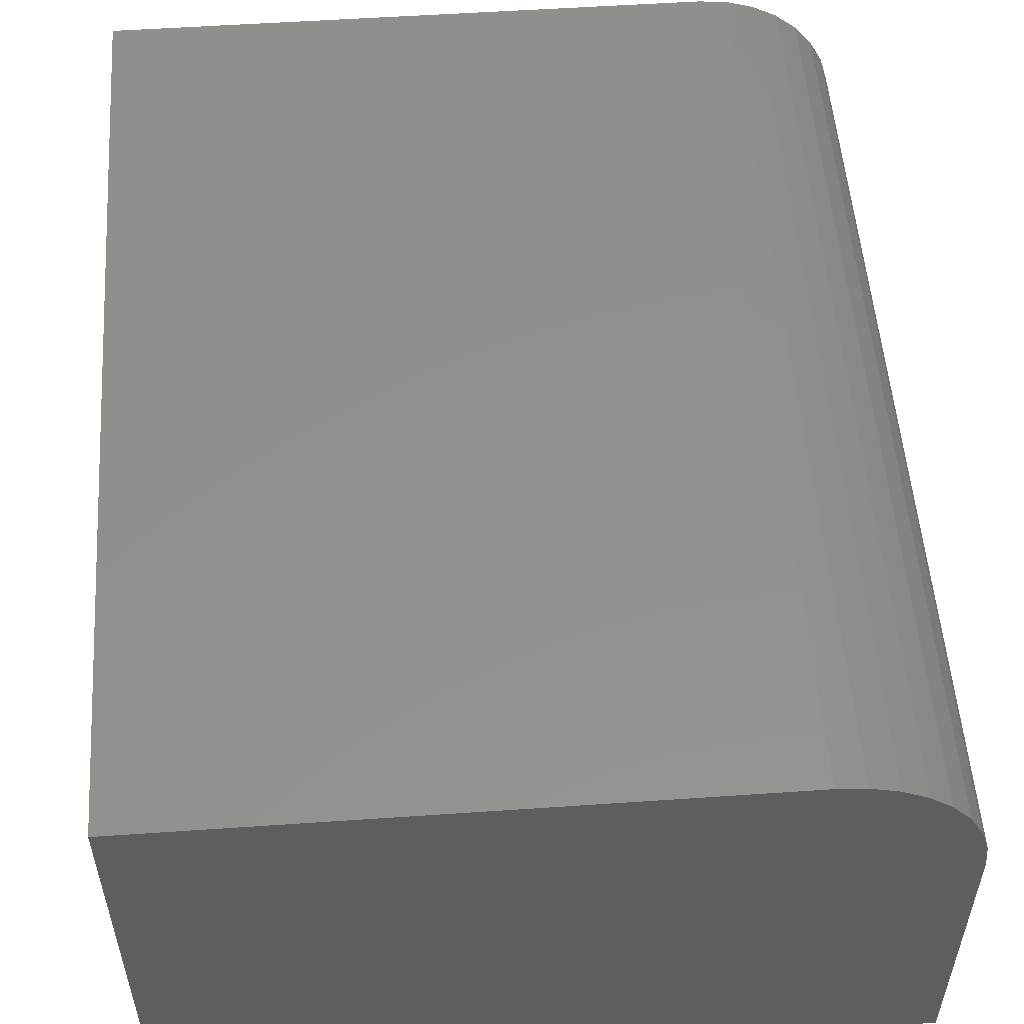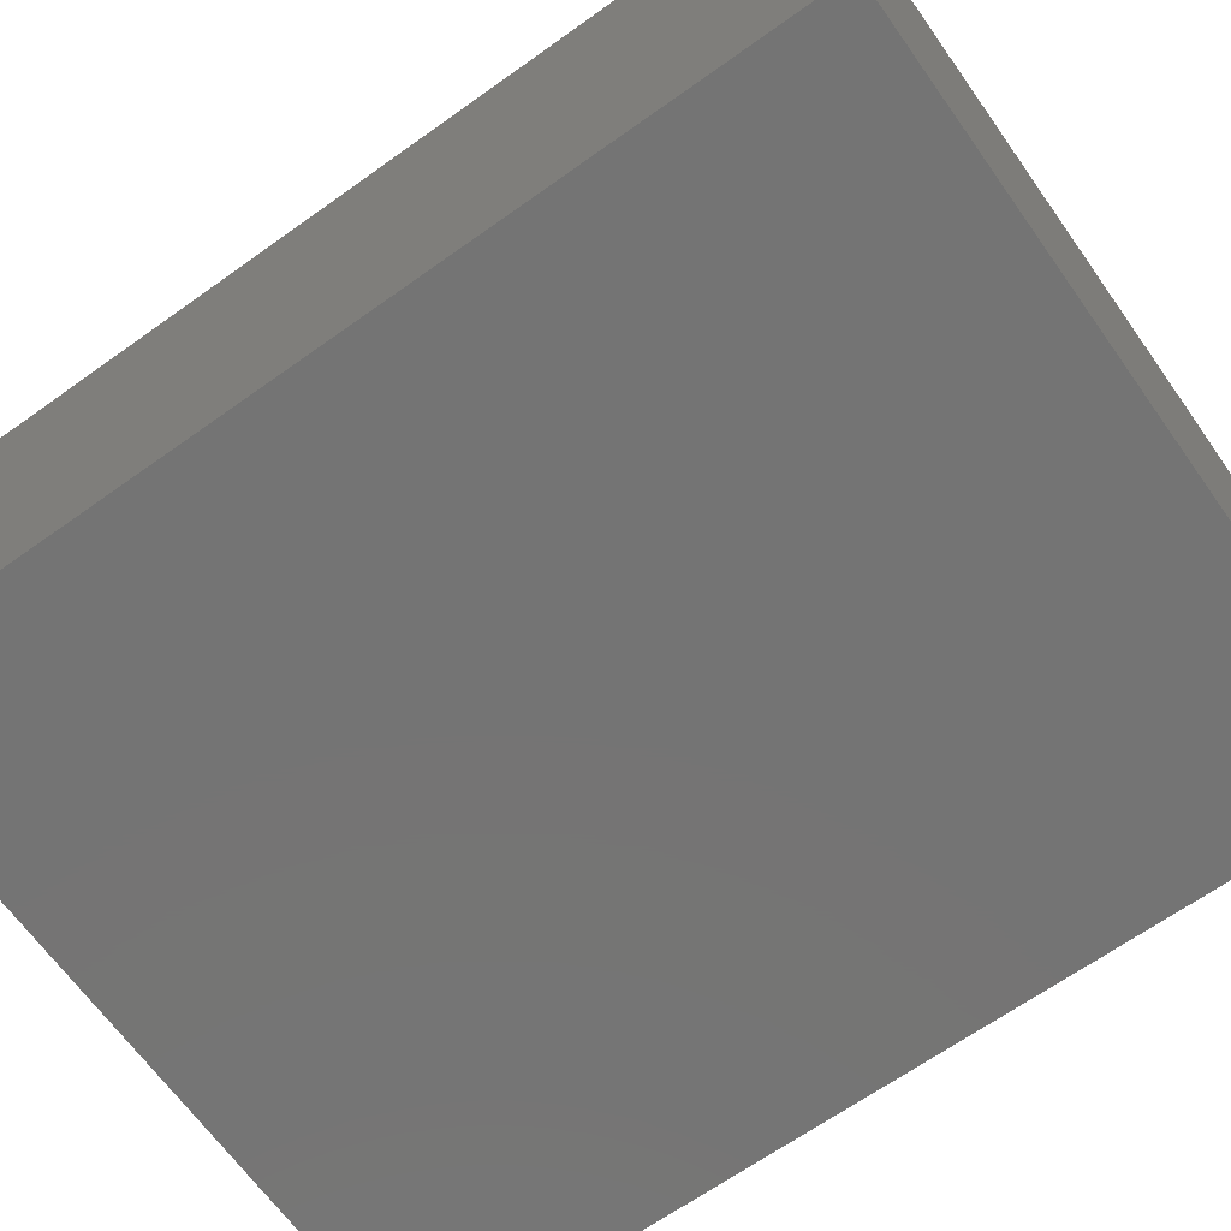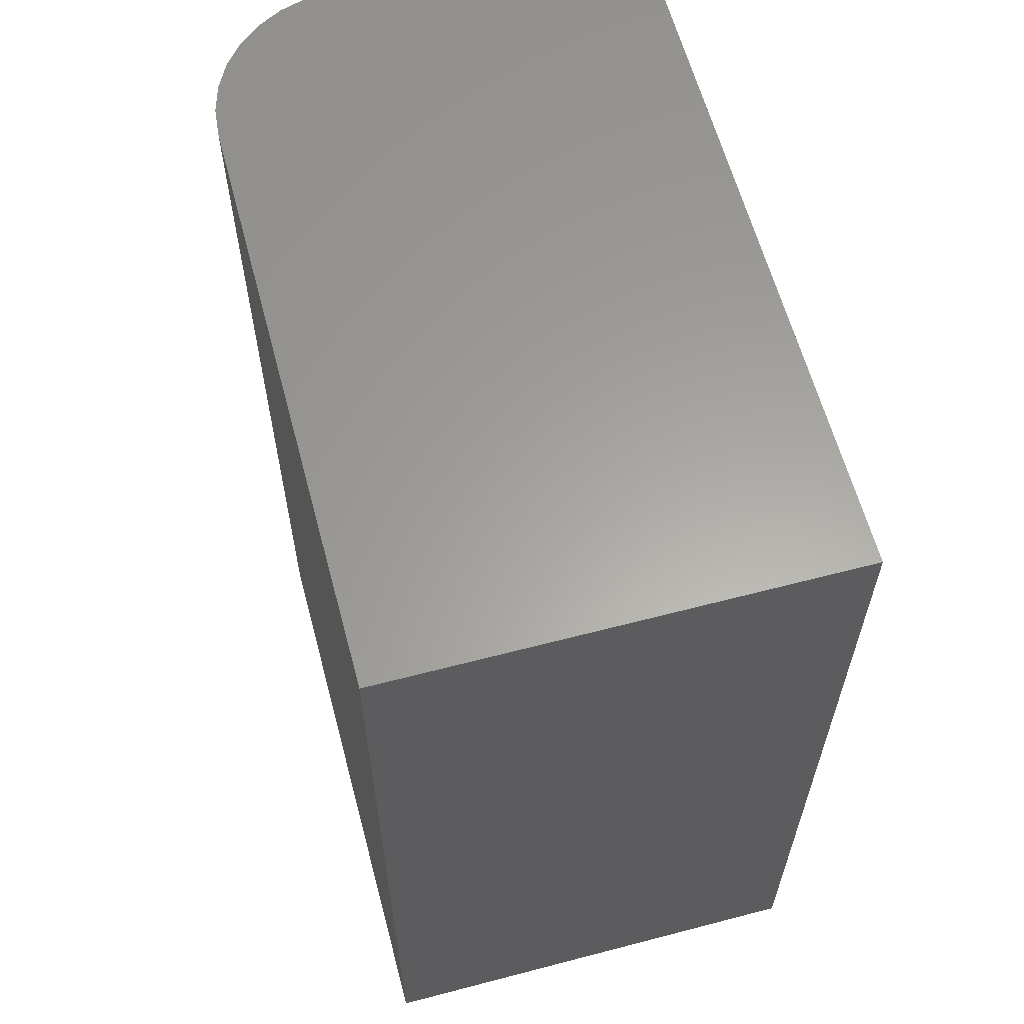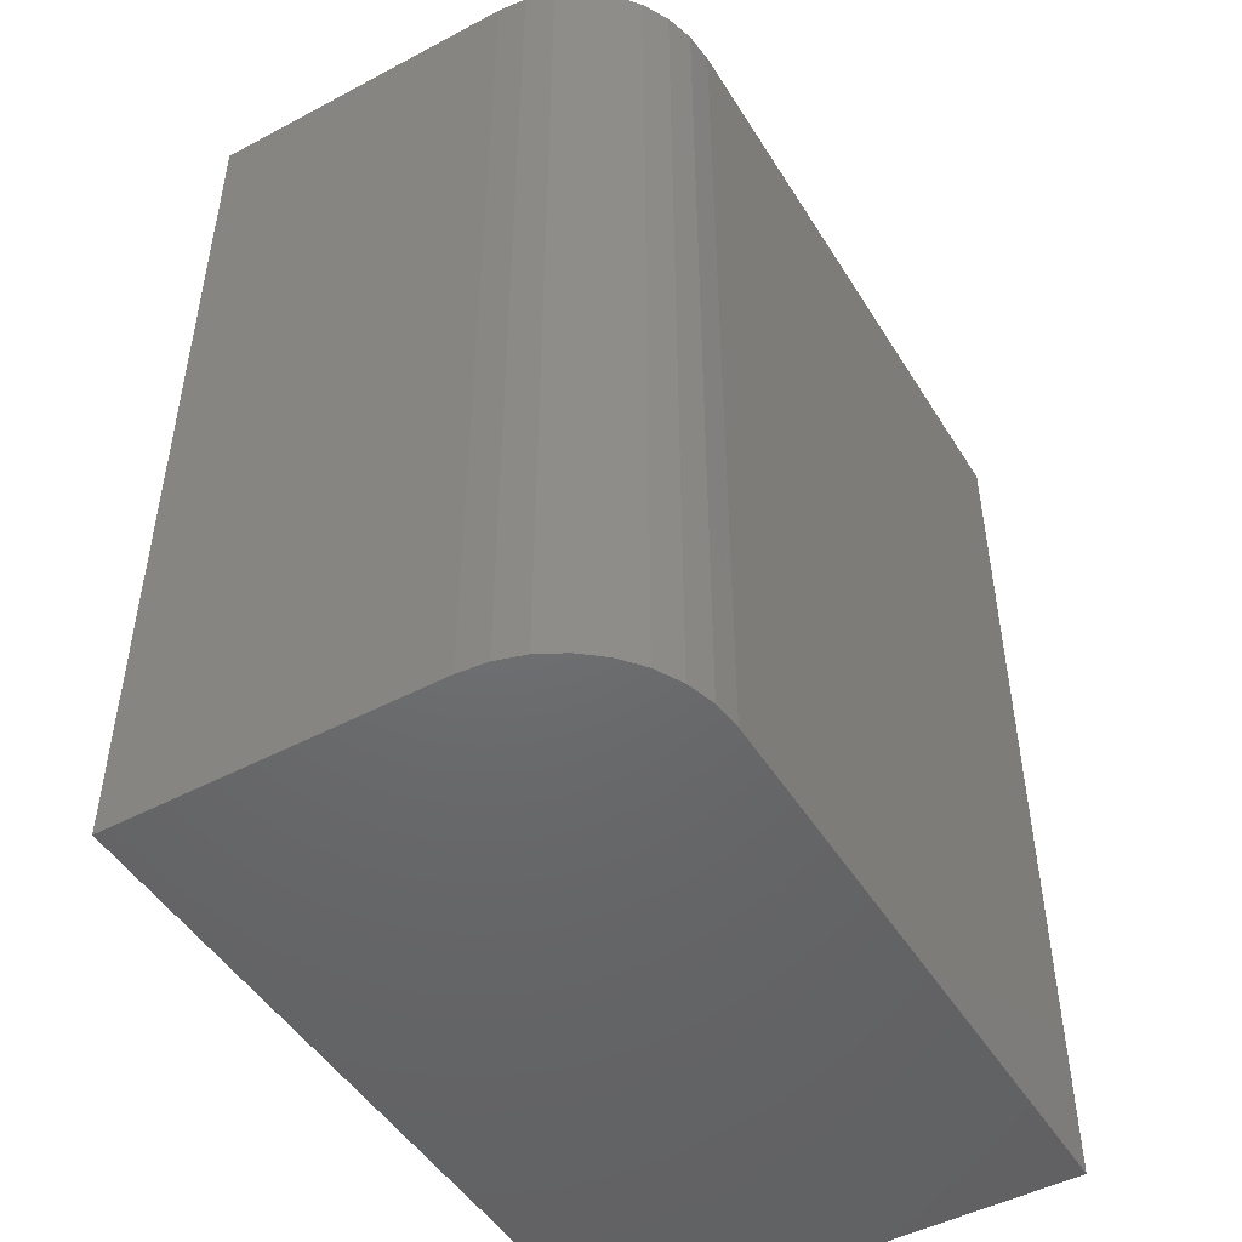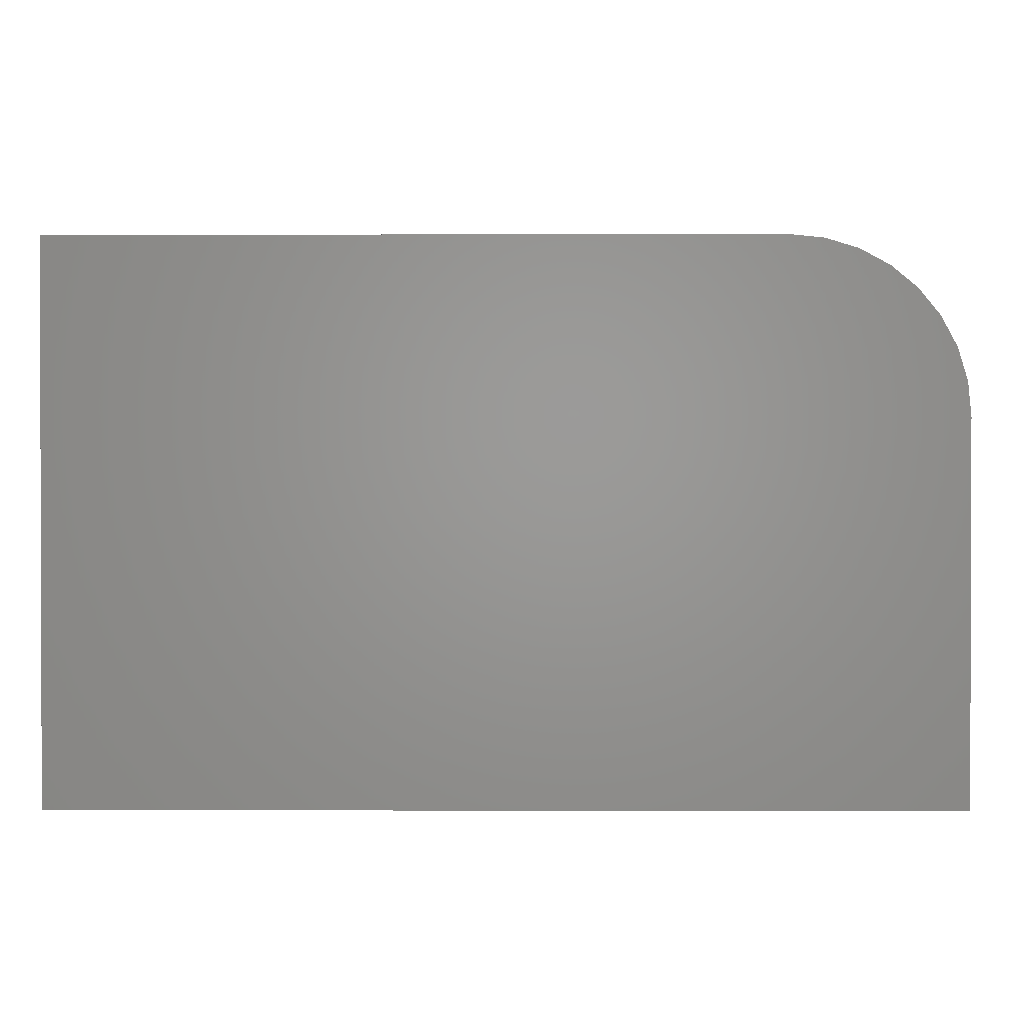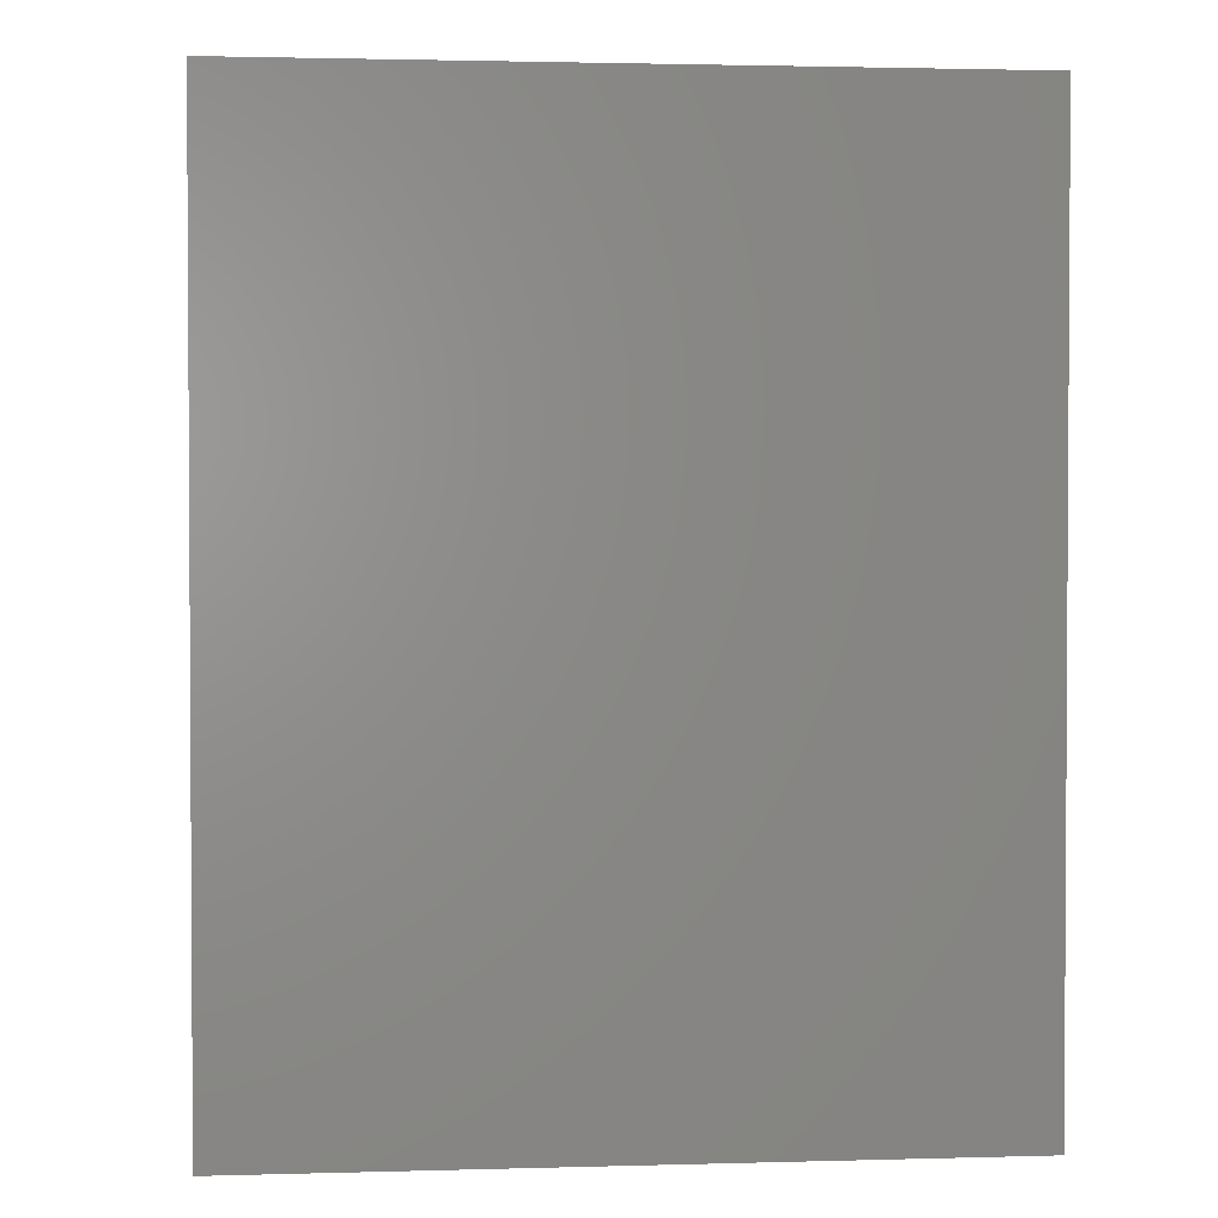
<metadata>
{"format":"stl","ext":"stl","renderer":"f3d","projection":"perspective","resolution":1024,"background":"white","views":[{"elev":53.6,"azim":-4.2,"up":"+Y"},{"elev":-66.6,"azim":-54.5,"up":"+Y"},{"elev":61.6,"azim":-104.9,"up":"+Z"},{"elev":-48.4,"azim":120.6,"up":"+Z"},{"elev":1.1,"azim":0.7,"up":"+Y"},{"elev":2.0,"azim":-5.6,"up":"+Z"}]}
</metadata>
<code>
# stl→obj: 24 verts, 44 faces
v -0.6953 0 -0.1484
v -0.6953 4.987e-17 0.75
v -0.1172 6.418e-17 -0.1484
v -0.1172 1.141e-16 0.75
v 0.02344 -0.1406 0.75
v 0.02074 -0.1132 0.75
v 0.02344 -0.4453 0.75
v -0.6953 -0.4453 0.75
v 0.01273 -0.08681 0.75
v -0.0002621 -0.0625 0.75
v -0.01775 -0.04119 0.75
v -0.03906 -0.0237 0.75
v -0.06337 -0.0107 0.75
v -0.08975 -0.002702 0.75
v 0.02344 -0.4453 -0.1484
v 0.02344 -0.1406 -0.1484
v -0.6953 -0.4453 -0.1484
v -0.08975 -0.002702 -0.1484
v -0.06337 -0.0107 -0.1484
v -0.03906 -0.0237 -0.1484
v -0.01775 -0.04119 -0.1484
v -0.0002621 -0.0625 -0.1484
v 0.01273 -0.08681 -0.1484
v 0.02074 -0.1132 -0.1484
f 1 2 3
f 3 2 4
f 5 6 7
f 4 2 8
f 4 8 7
f 4 7 6
f 4 6 9
f 4 9 10
f 4 10 11
f 4 11 12
f 4 12 13
f 4 13 14
f 15 16 7
f 7 16 5
f 15 17 1
f 15 1 3
f 15 3 18
f 15 18 19
f 15 19 20
f 15 20 21
f 15 21 22
f 15 22 23
f 15 23 24
f 15 24 16
f 3 4 18
f 18 4 14
f 18 14 19
f 19 14 13
f 19 13 20
f 20 13 12
f 20 12 21
f 21 12 11
f 21 11 22
f 22 11 10
f 22 10 23
f 23 10 9
f 23 9 24
f 24 9 6
f 24 6 16
f 16 6 5
f 17 15 8
f 8 15 7
f 8 2 17
f 17 2 1

</code>
